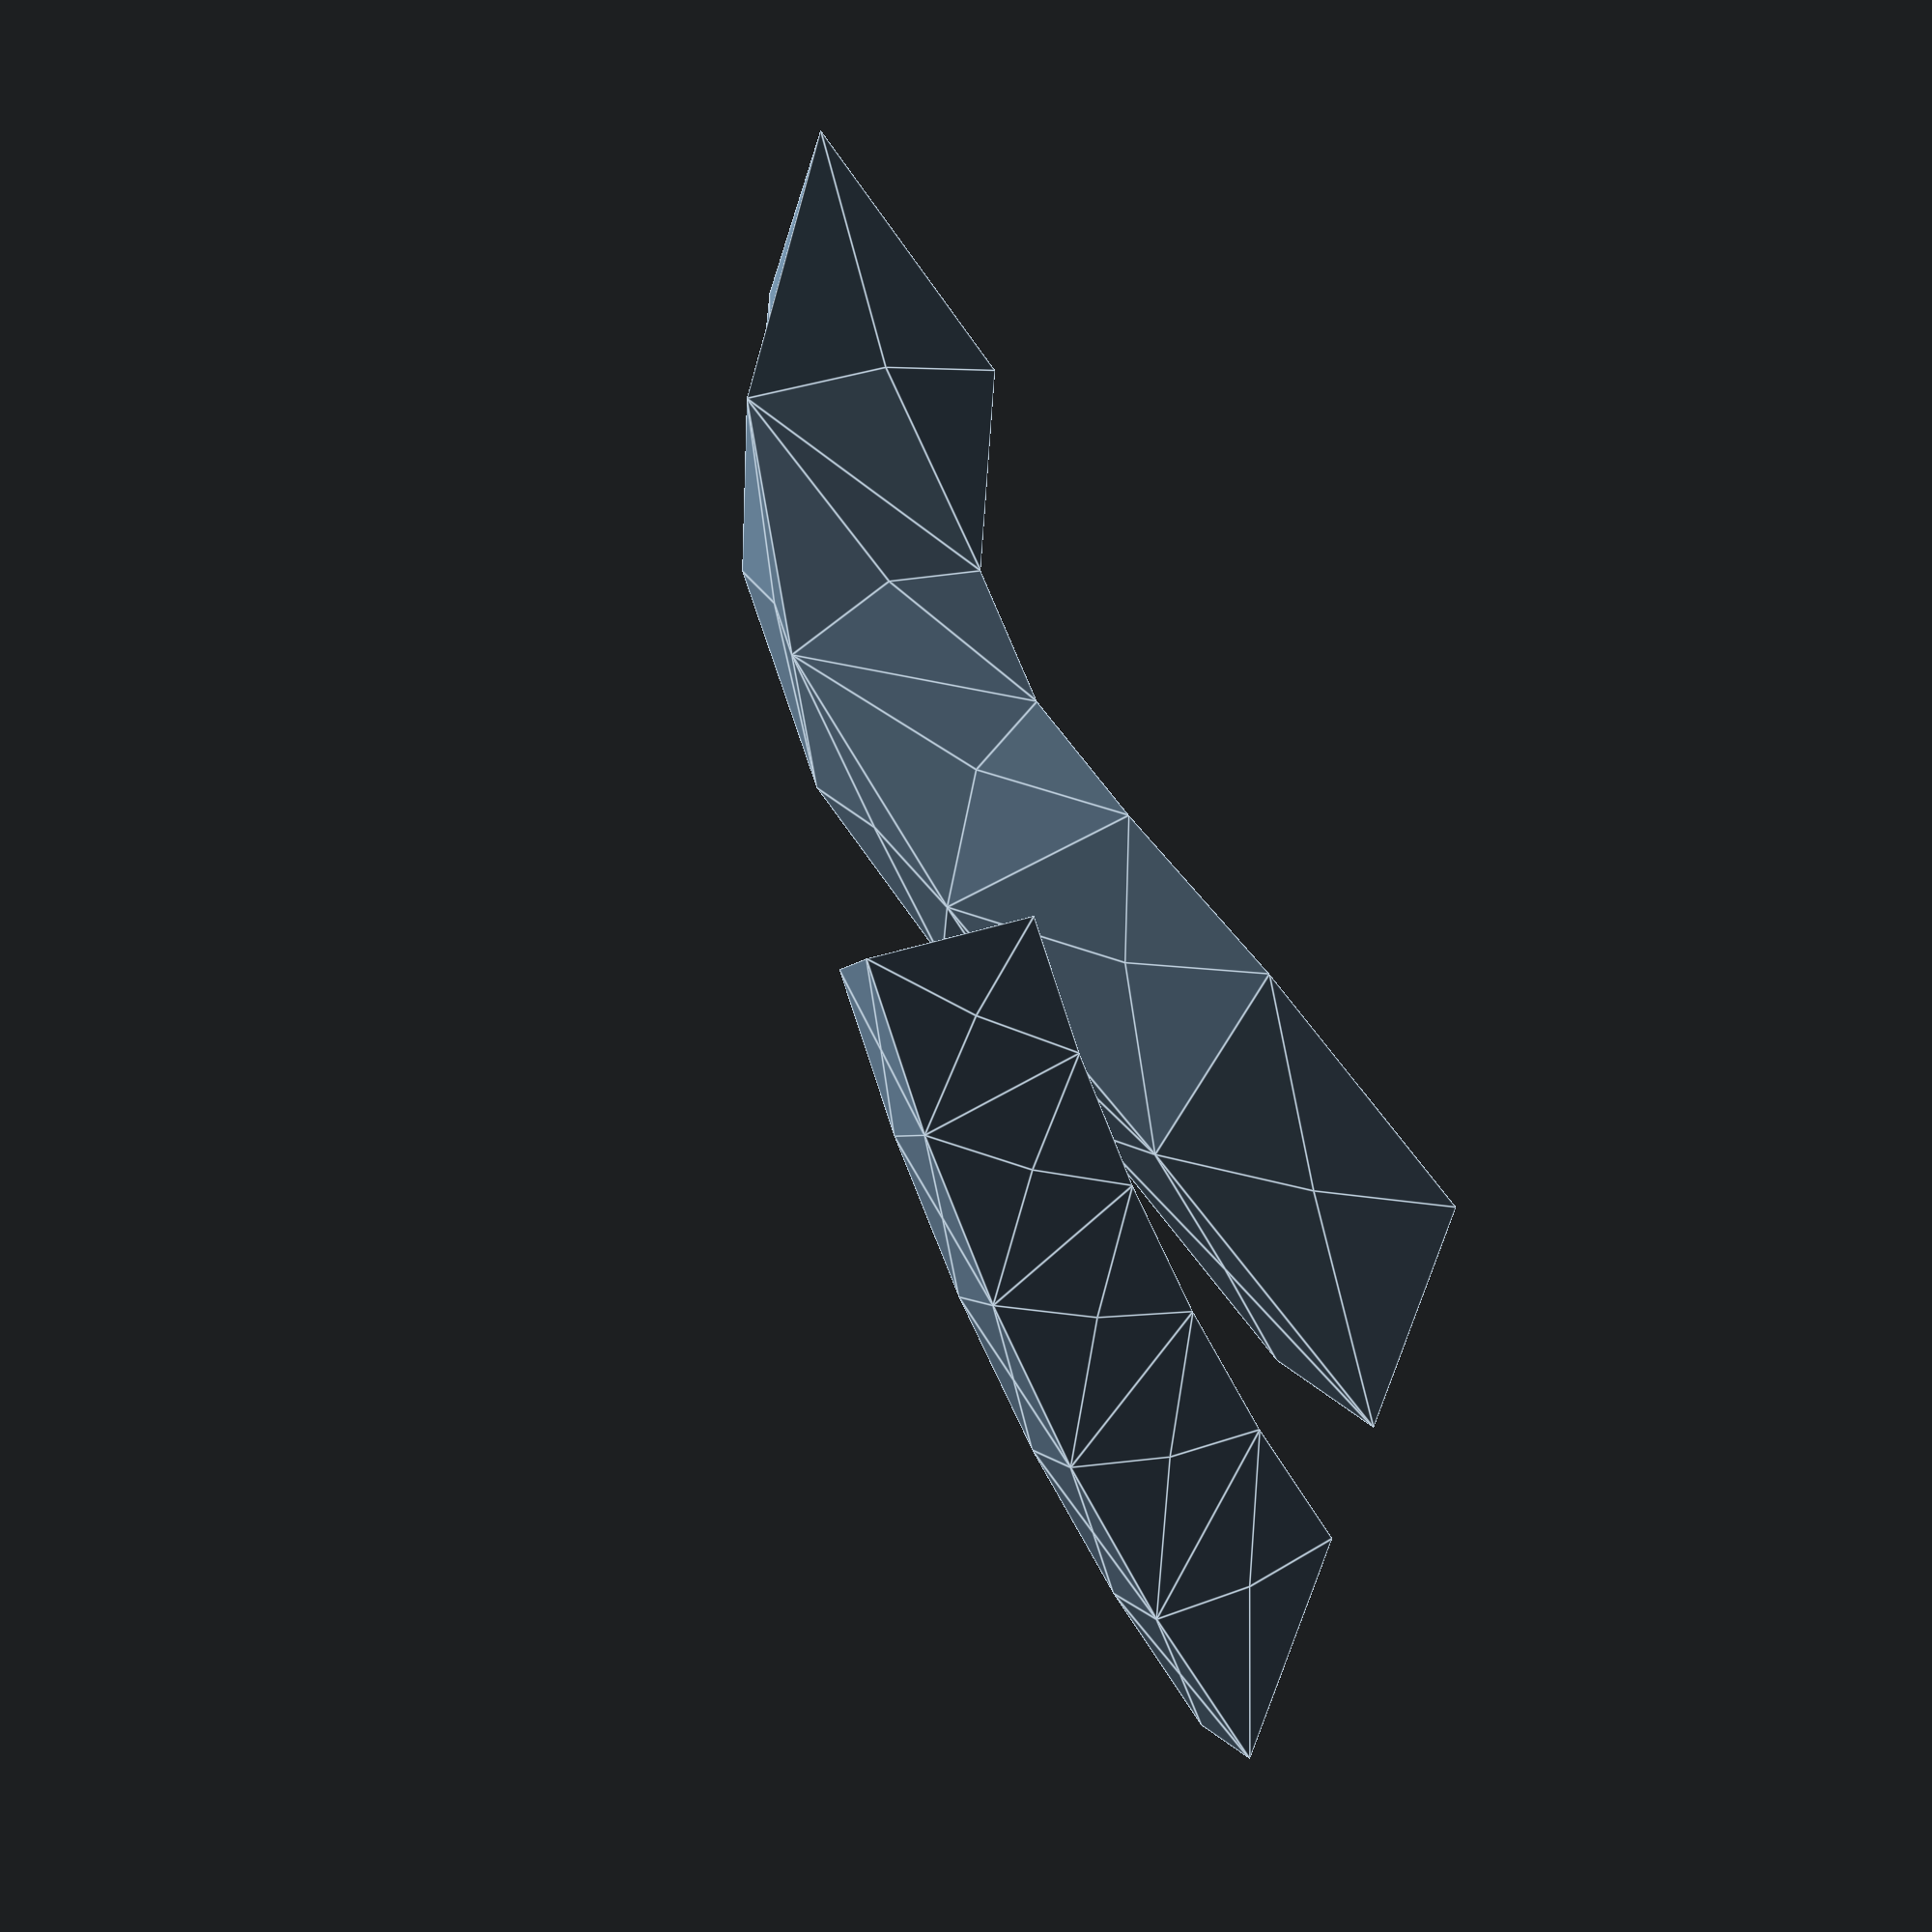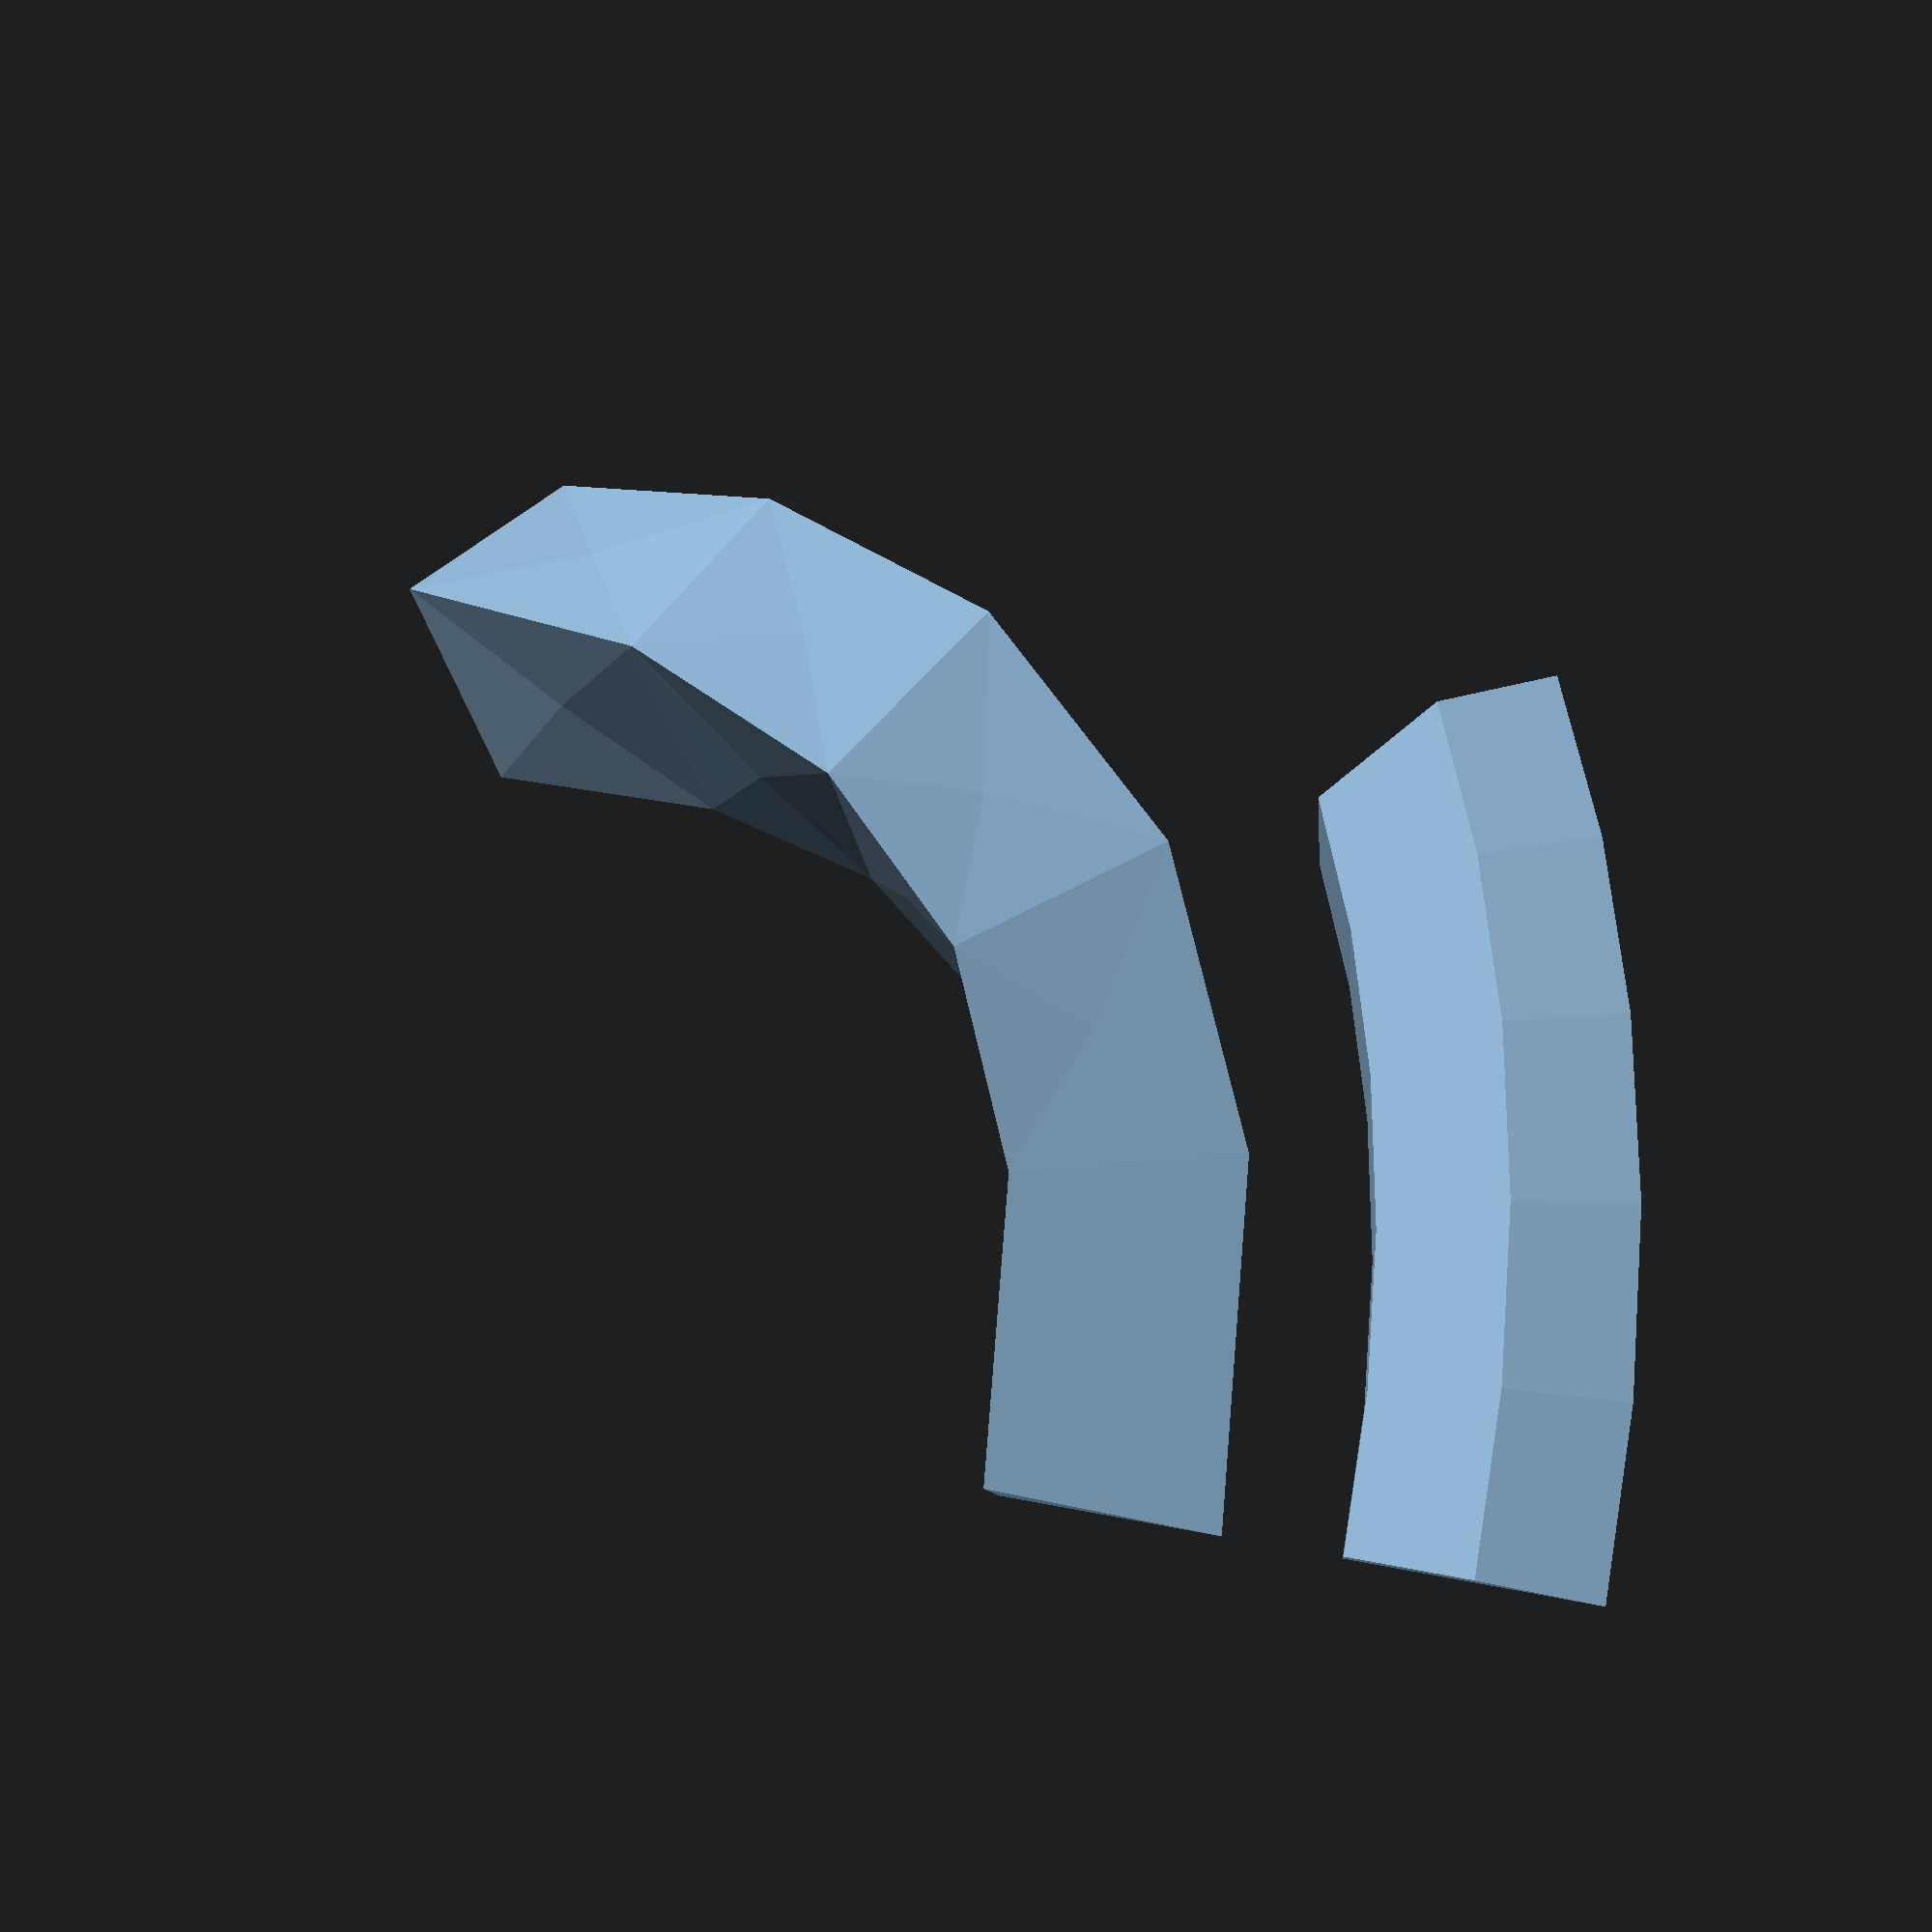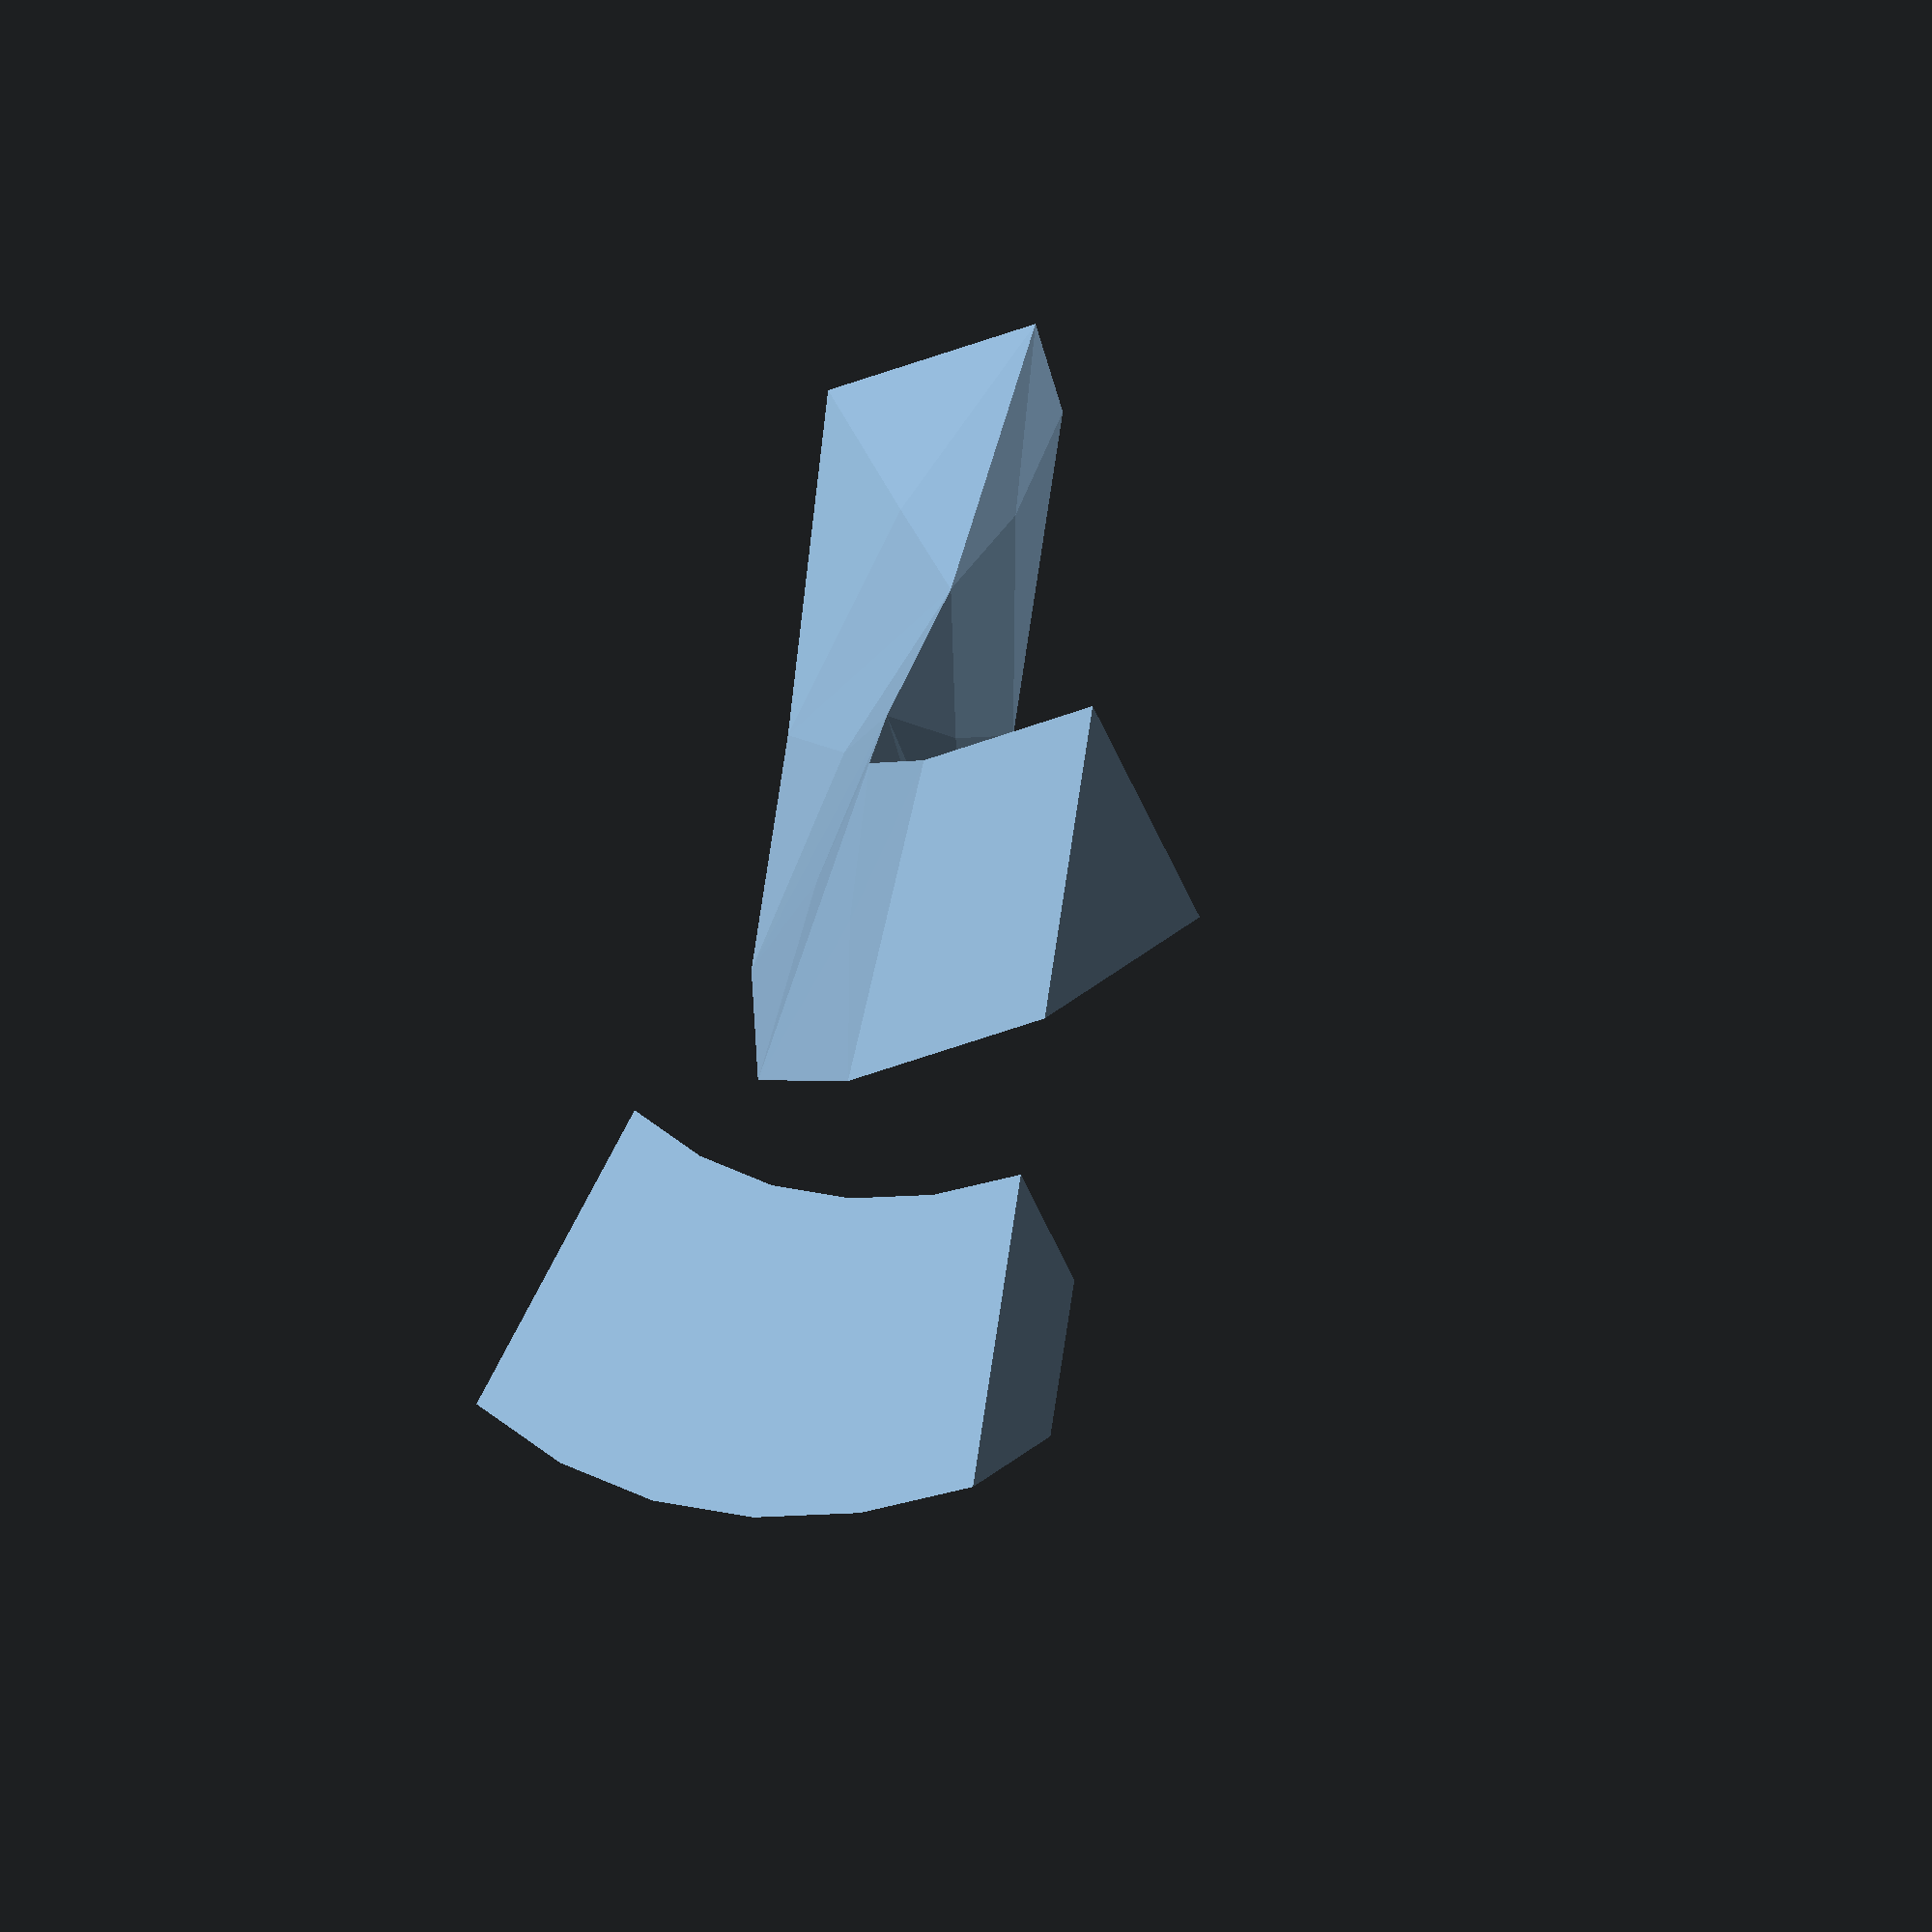
<openscad>
// Extrusion along a path, including bezier path.

function revface(f, offset=0) =
  [ for (i=[0:1:len(f)-1]) [for(j=[len(f[i])-1:-1:0]) f[i][j] + offset ] ];
function endface(numpts, e) = len(e) ? e : [ [for (i=[0:1:numpts-1]) i] ];

// numslices should be odd

function shiftpoints(points, numpts, numslices) =
  [ for (i=[0:1:numslices-1])
    for (j=[0:1:numpts-1])
    (i%2)==0 ? points[i*numpts + j] :
     numslices > 20 ?
     // ensure "center points" are on a slice
     (( points[i*numpts + j] + points[i*numpts + ((j+1) % numpts)] ) / 2 ) :
     // interpolate between the surrounding slices
     // (works better when numslices is very small)
     (( points[(i-1)*numpts + j] + points[(i-1)*numpts + ((j+1) % numpts)] +
        points[(i+1)*numpts + j] + points[(i+1)*numpts + ((j+1) % numpts)] ) / 4 ) ];

function genfaces(numpts, numslices, end=[]) = concat(
  endface(numpts, end),
  genfaces_interior(numpts, numslices),
  revface(endface(numpts, end), numpts*(numslices - 1))
);

function genfaces_interior(numpts, numslices) = [
  for (i=[0:2:numslices-3])
    for (j=[0:1:numpts-1])
      for (k=[0,1,2,3])
        [ i * numpts, i * numpts, i * numpts ] +
        (k == 0 ?
          [ numpts + j, 0 + j, 2*numpts + j ] :
         k == 1 ?
          [ numpts + j, 2*numpts + j, 2*numpts + (j + 1) % numpts ] :
         k == 2 ?
          [ numpts + j, 2*numpts + (j + 1) % numpts, (j + 1) % numpts ] :
          [ numpts + j, (j + 1) % numpts, 0 + j ])
];

function rotate_matx(theta) = [
  [ 1,          0,           0, 0],
  [ 0, cos(theta), -sin(theta), 0],
  [ 0, sin(theta),  cos(theta), 0],
  [ 0,          0,           0, 1]
];
function rotate_maty(theta) = [
  [  cos(theta), 0, sin(theta), 0],
  [           0, 1,          0, 0],
  [ -sin(theta), 0, cos(theta), 0],
  [           0, 0,          0, 1]
];
function rotate_matz(theta) = [
  [ cos(theta), -sin(theta), 0, 0],
  [ sin(theta),  cos(theta), 0, 0],
  [          0,           0, 1, 0],
  [          0,           0, 0, 1]
];
function rotate_mat(amt) =
  rotate_matz(amt.z) * rotate_maty(amt.y) * rotate_matx(amt.x);
function trans_mat(amt) = [
  [ 1, 0, 0, amt.x ],
  [ 0, 1, 0, amt.y ],
  [ 0, 0, 1, amt.z ],
  [ 0, 0, 0, 1 ]
];
function scale_mat(amt) = [
  [ amt.x, 0, 0, 0 ],
  [ 0, amt.y, 0, 0 ],
  [ 0, 0, amt.z, 0 ],
  [ 0, 0, 0,     1 ]
];
function affineT(mat, v) = mat * [v.x, v.y, v.z, 1];
function affine(mat, v) = let (r=affineT(mat, v)) [for (i=[0,1,2]) r[i]];
function affine2(mat, v) = let (r=mat * [v.x, v.y, 0, 1]) [r.x, r.y];

// Bezier math, from: https://pomax.github.io/bezierinfo/
function bezier_at(pts, t) =
  pow(1-t,3)*pts[0] +
  3*pow(1-t,2)*t*pts[1] +
  3*(1-t)*pow(t,2)*pts[2] +
  pow(t,3)*pts[3];
function bezier_dt_at(pts, t) =
  3*pow(1-t,2)*(pts[1]-pts[0]) +
  6*(1-t)*t*(pts[2]-pts[1]) +
  3*pow(t,2)*(pts[3]-pts[2]);
function unit_vector(p) = p / norm(p);
function bezier_unit_tangent_at(pts, t) = unit_vector(bezier_dt_at(pts, t));

function bezier_divide1(pts, z=0.5) = [
  pts[0],
  z*pts[1] - (z-1)*pts[0],
  pow(z,2)*pts[2] - 2*z*(z-1)*pts[1] + pow(z-1,2)*pts[0],
  pow(z,3)*pts[3] - 3*pow(z,2)*(z-1)*pts[2] + 3*z*pow(z-1,2)*pts[1] - pow(z-1,3)*pts[0]
];
function bezier_divide2(pts, z=0.5) = [
  pow(z,3)*pts[3] - 3*pow(z,2)*(z-1)*pts[2] + 3*z*pow(z-1,2)*pts[1] - pow(z-1,3)*pts[0],
  pow(z,2)*pts[3] - 2*z*(z-1)*pts[2] + pow(z-1,2)*pts[1],
  z*pts[3] - (z-1)*pts[2],
  pts[3]
];

function bezier_arclength(pts, thresh=1) =
  norm(pts[3]-pts[0]) < thresh ? norm(pts[3] - pts[0]) :
  (bezier_arclength(bezier_divide1(pts), thresh) +
   bezier_arclength(bezier_divide2(pts), thresh));

// return the t value corresponding to a given arclength
function bezier_t_for_length(pts, length, thresh=1) =
  norm(pts[3]-pts[0]) < thresh ? (length/norm(pts[3] - pts[0])) :
  let(div1=bezier_divide1(pts), len1=bezier_arclength(div1, thresh))
  len1 > length ?
  (bezier_t_for_length(div1, length, thresh)/2) :
  (0.5 + bezier_t_for_length(bezier_divide2(pts), length-len1, thresh)/2);


// https://pomax.github.io/bezierinfo/#circles_cubic
function bezier_arc(radius, angle) =
  let(f=4*tan(angle/4)/3) [
  [ radius, 0, 0 ],
  [ radius, radius*f, 0],
  [ radius*(cos(angle) + f*sin(angle)),
    radius*(sin(angle) - f*cos(angle)), 0],
  [ radius*cos(angle), radius*sin(angle), 0]
];

// Compute rotation matrix from two vectors.
// From: http://math.stackexchange.com/questions/180418/calculate-rotation-matrix-to-align-vector-a-to-vector-b-in-3d

function rotate_from2vec_int(v) =
  [[0, -v[2], v[1]], [v[2], 0, -v[0]], [-v[1], v[0], 0]];
function rotate_from2vec(v1, v2) =
  let(cross=cross(v1, v2), vx=rotate_from2vec_int(cross),
      c=v1*v2, s=norm(cross))
  ([[1, 0, 0], [0, 1, 0], [0, 0, 1]] + vx + vx*vx*(1-c)/(s != 0 ? s*s : 1));

function mat3tomat4(M) = [
  concat(M[0], [0]),
  concat(M[1], [0]),
  concat(M[2], [0]),
  [ 0, 0, 0, 1 ]
];

module bezier_extrude(profile_points, bezier_points, endface=[], slices=$fn, initial_vec=undef) {
  // ensure #slices is odd
  nslices = 1 + 2*floor((slices <= 0 ? 13 : slices) / 2);
  // initial direction and position
  d0 = initial_vec == undef ? bezier_unit_tangent_at(bezier_points, 0) :
    initial_vec;
  points = [ for (i=[0:1:nslices-1]) for (j=[0:1:len(profile_points)-1])
    bezier_at(bezier_points, i/(nslices-1)) +
    rotate_from2vec(d0, bezier_unit_tangent_at(bezier_points, i/(nslices-1))) *
    profile_points[j]
  ];
  //echo(nslices=nslices,d0=d0,points=points);
  polyhedron(points=shiftpoints(points, len(profile_points), nslices),
             faces=genfaces(len(profile_points), nslices, endface));
}

// test!
sample_line_bezier =[[0,0,0],[0,1,0],[0,2,0],[0,3,0]];
sample_curve_bezier = [[5,0,0],[5,4,0],[4,5,2],[0,5,2]];
sample_arc_bezier = bezier_arc(8, 35);
bezier_extrude([[-1,0,0],[0,0,1],[1,0,0]], sample_curve_bezier, slices=10);

bezier_extrude([[-1,0,0],[-.5,0,.5],[.5,0,.5],[1,0,0]], sample_arc_bezier, slices=10);

</openscad>
<views>
elev=26.4 azim=64.7 roll=124.9 proj=o view=edges
elev=19.8 azim=17.0 roll=47.8 proj=p view=solid
elev=211.0 azim=257.0 roll=309.1 proj=o view=wireframe
</views>
